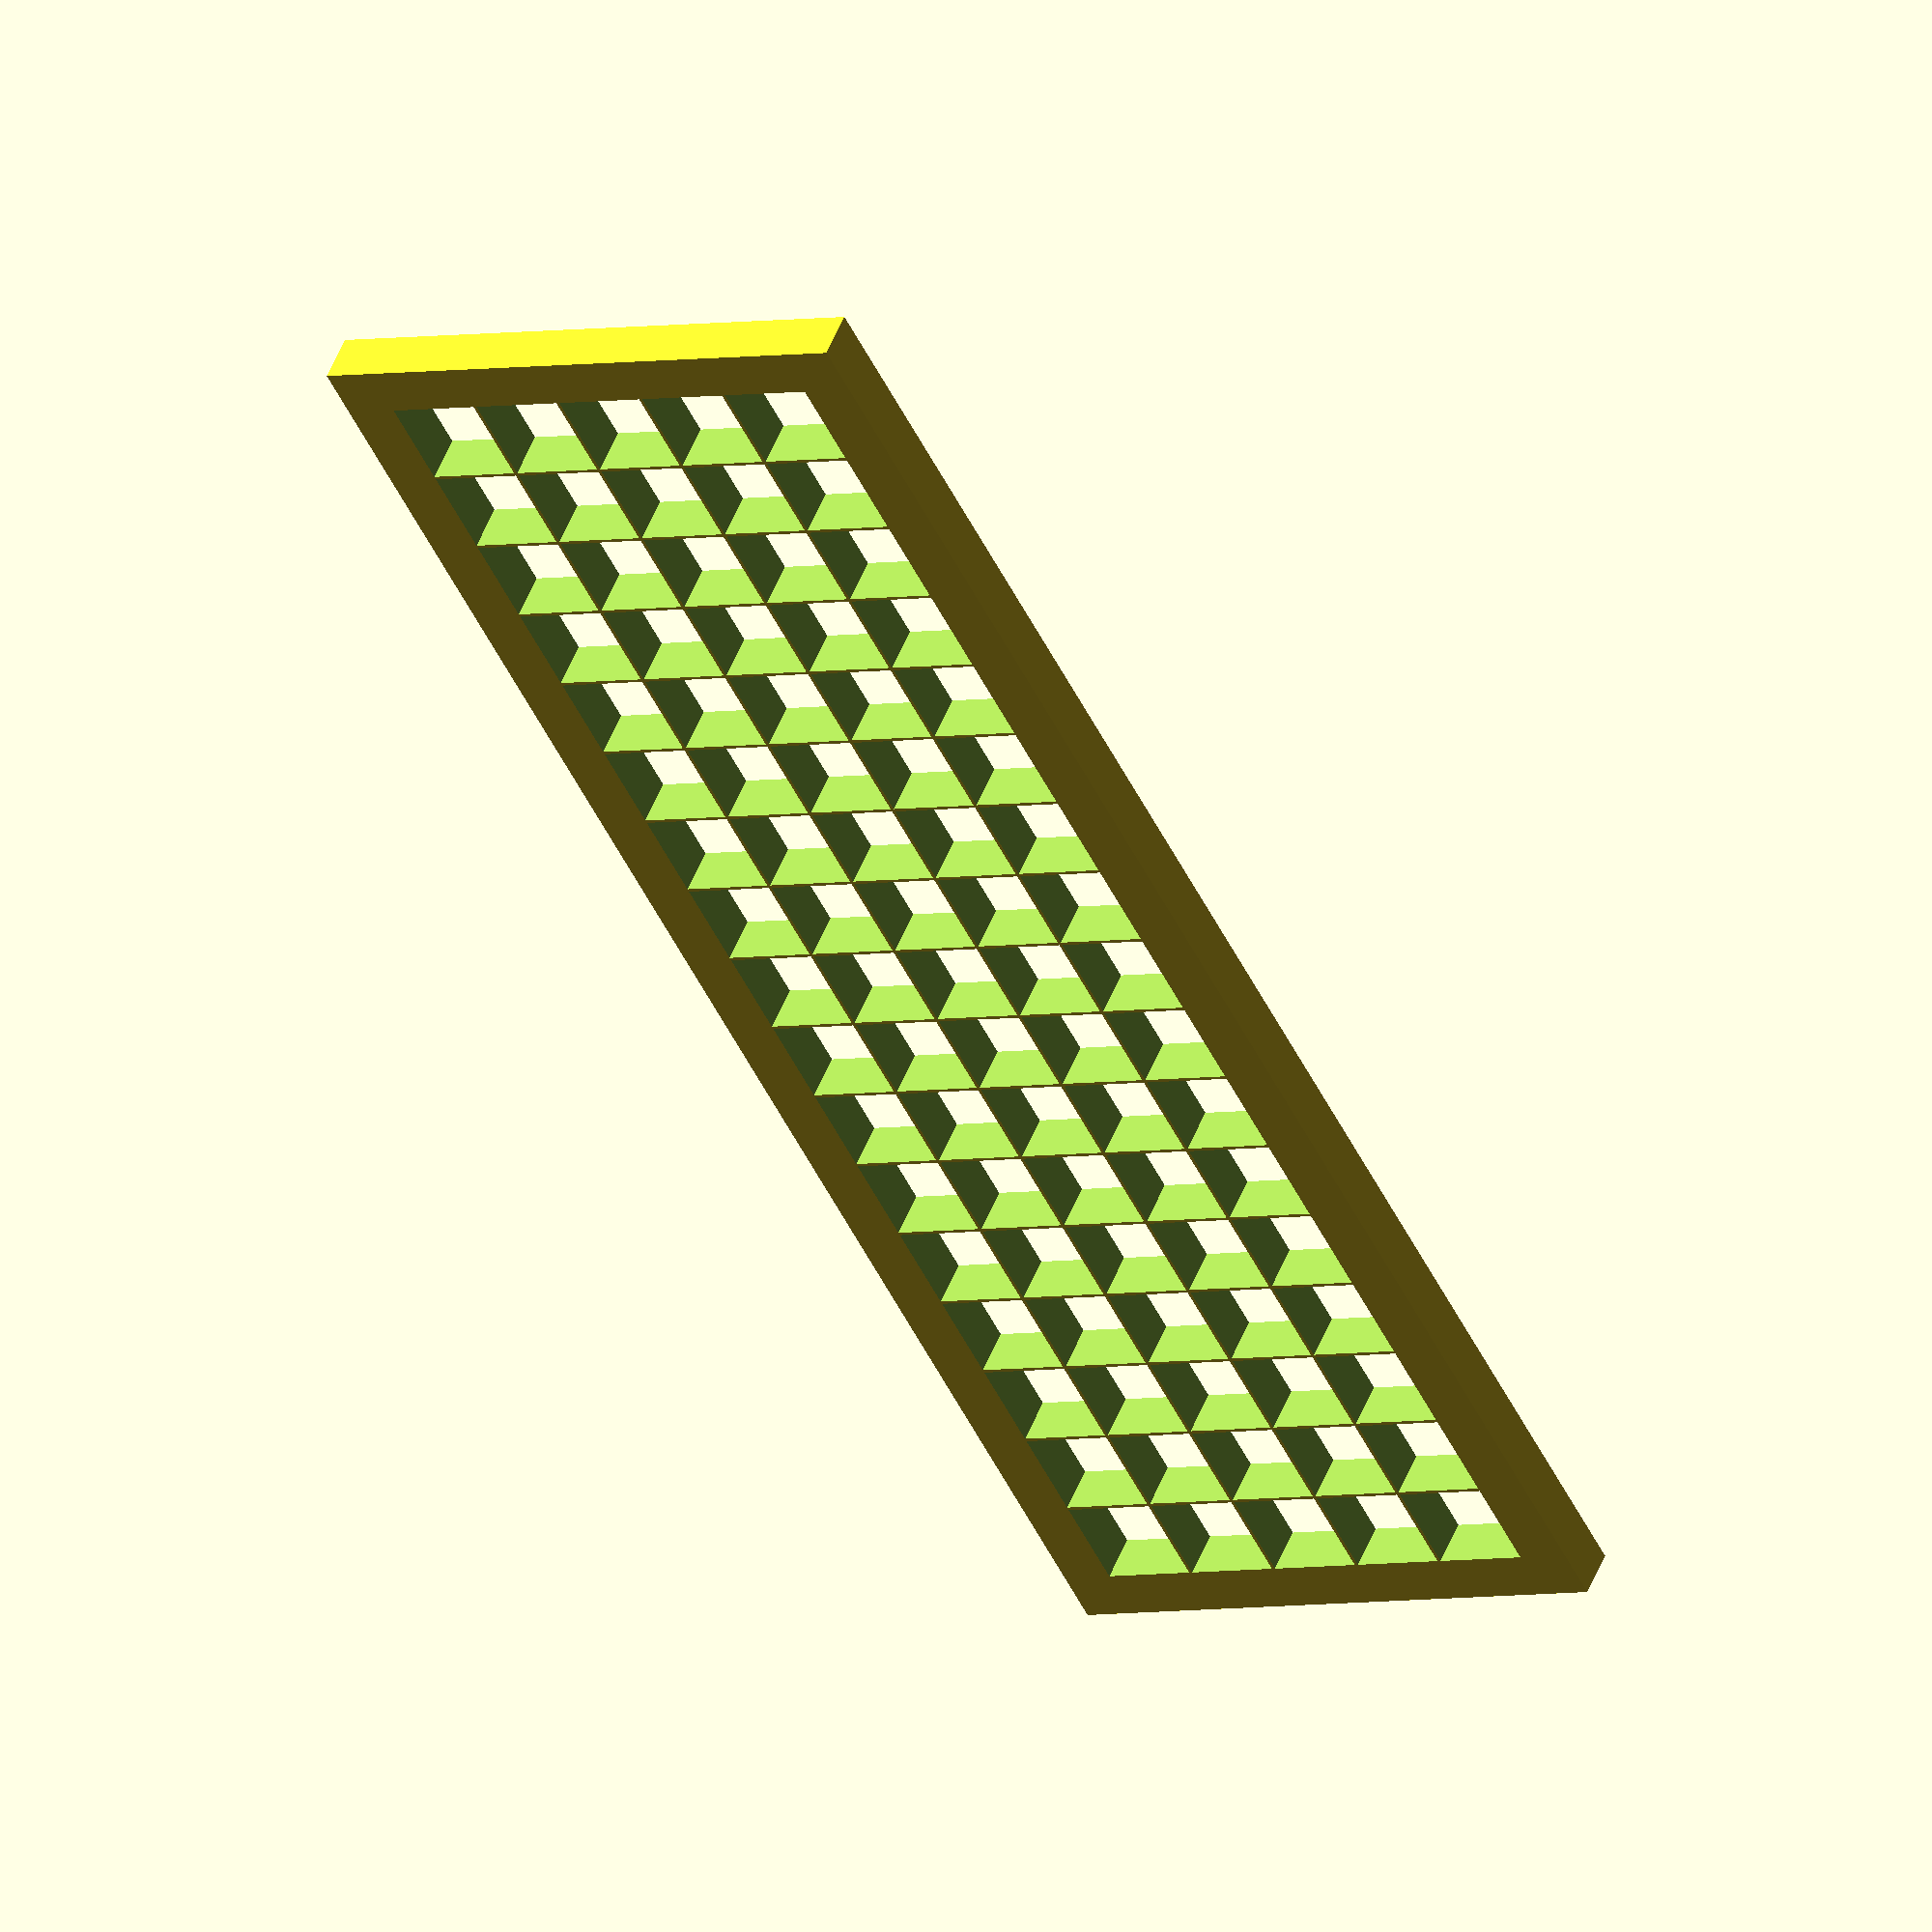
<openscad>
cellHorPeriod = 10;
cellVertPeriod = 10;
bordHorThick = 5;
bordVertThick = 5;
horThick = 0.7;
verThick = 0.7;
horCells = 17;
vertCells = 5;
gridHeight = 5;

difference() {
	cube([horCells*cellHorPeriod+horThick/2+2*bordVertThick,vertCells*cellVertPeriod+verThick/2+2*bordHorThick,gridHeight]);

    for (i = [0:horCells-1]) {
        for (j = [0:vertCells-1]) {
            translate([i*cellHorPeriod + horThick/2 + bordVertThick, j*cellVertPeriod + verThick/2 + bordHorThick, -gridHeight]) {
                cube([cellHorPeriod - horThick/2, cellVertPeriod - verThick/2, gridHeight*3]);
            }
        }
    }

}
</openscad>
<views>
elev=309.2 azim=117.0 roll=201.1 proj=o view=solid
</views>
